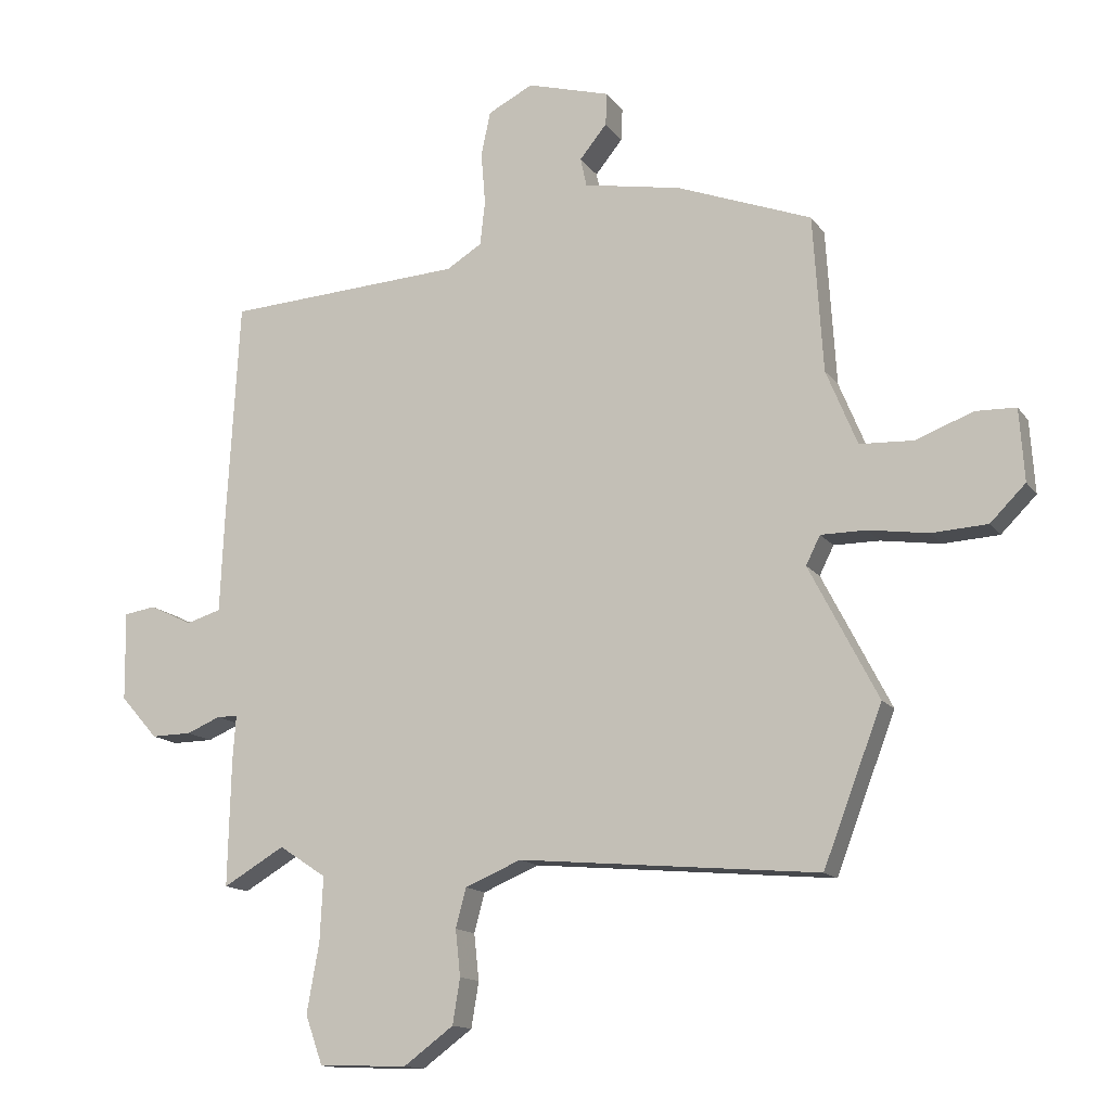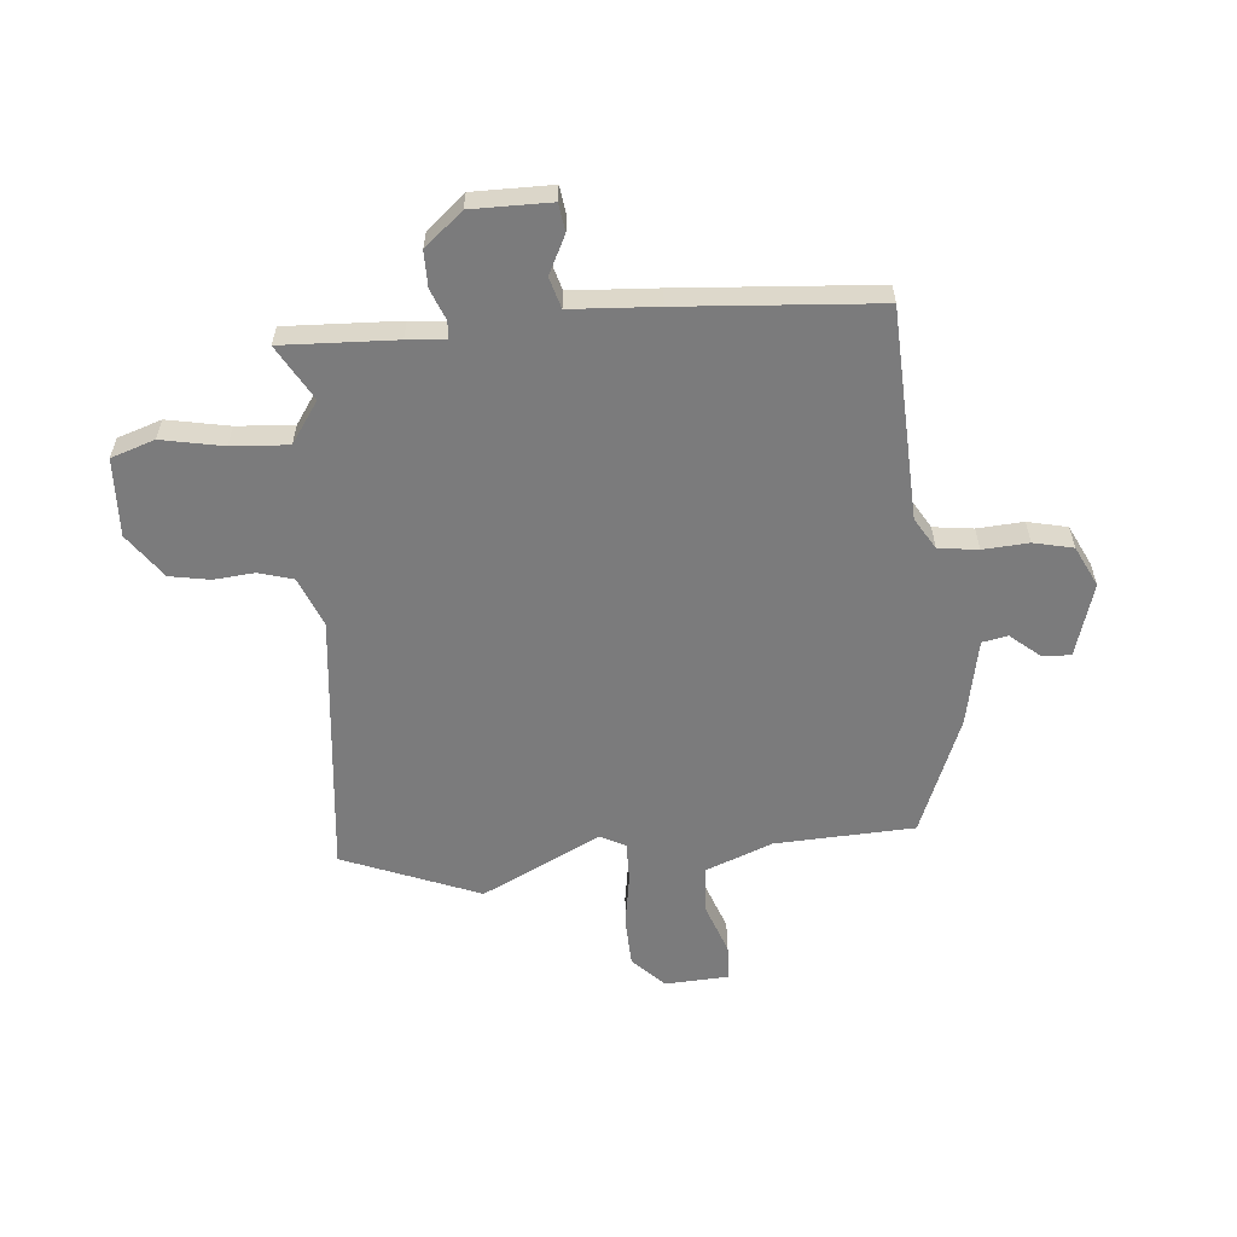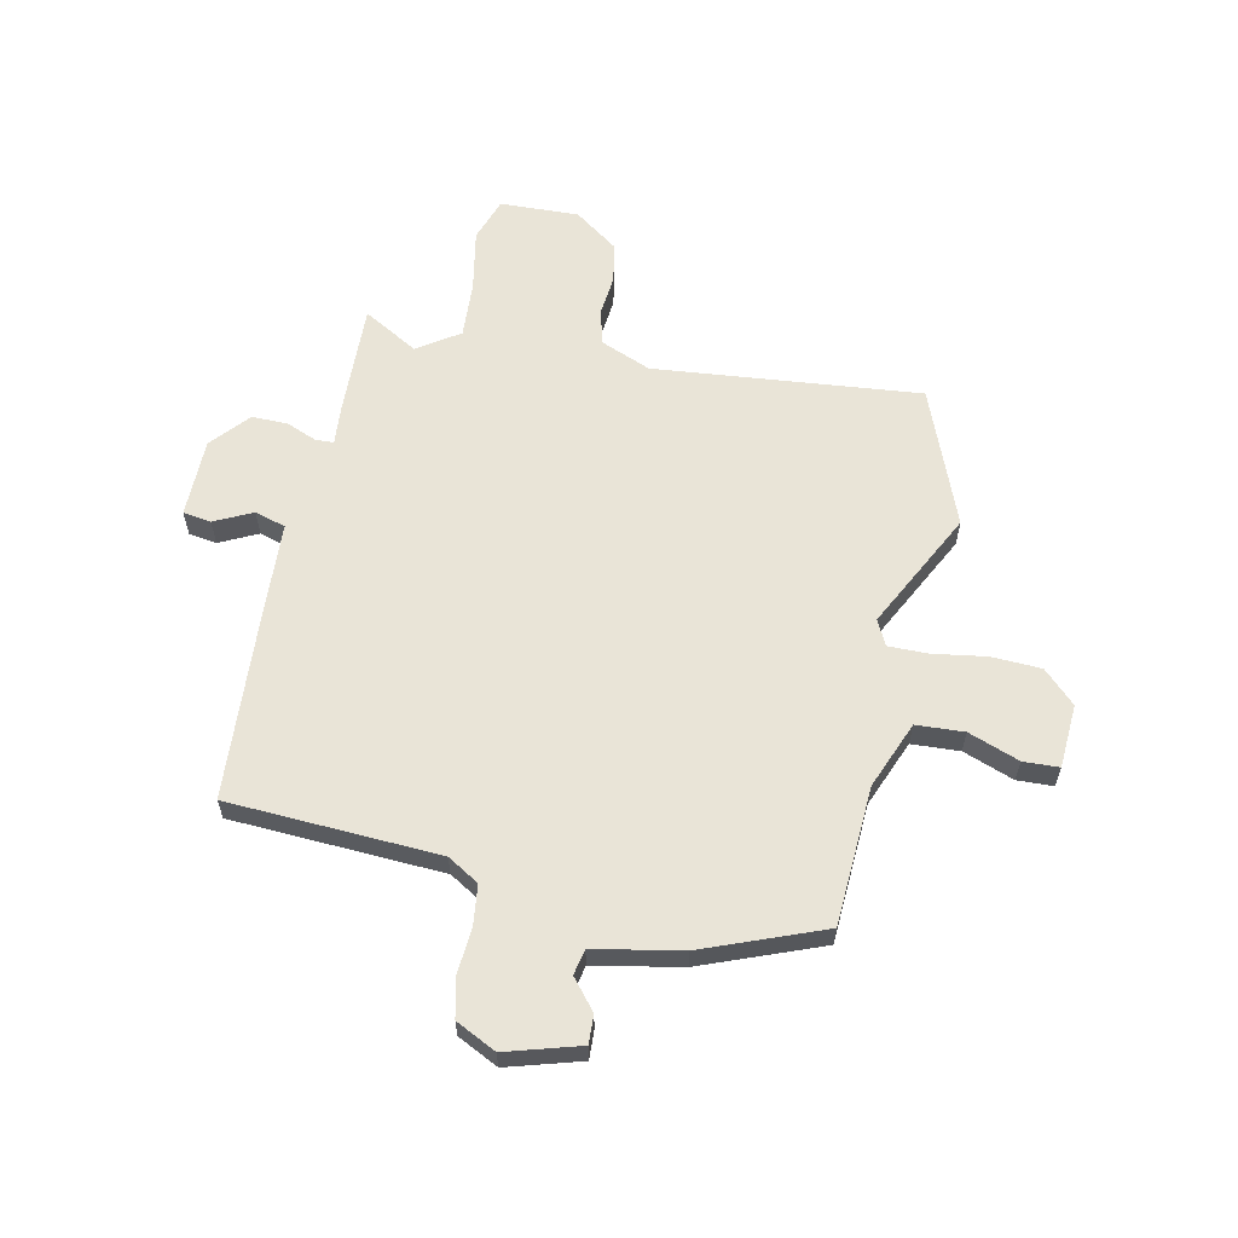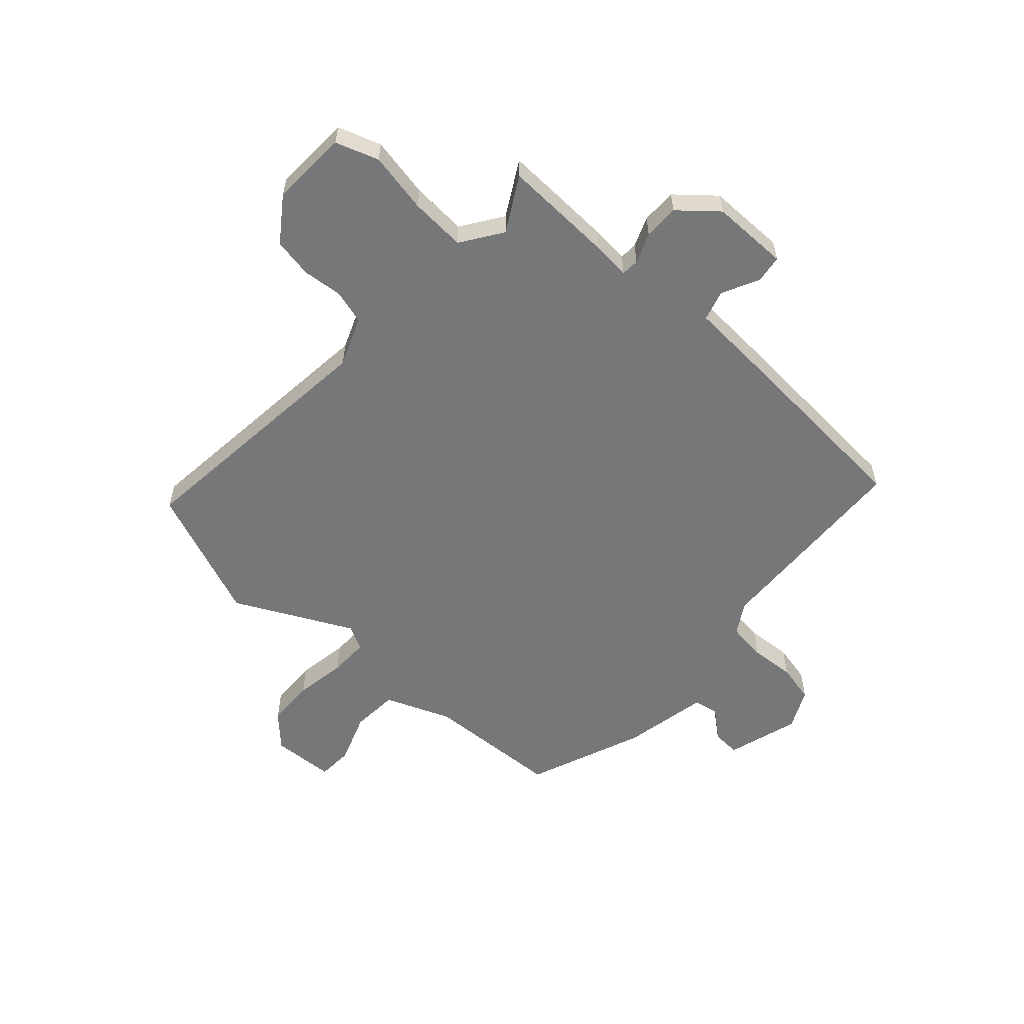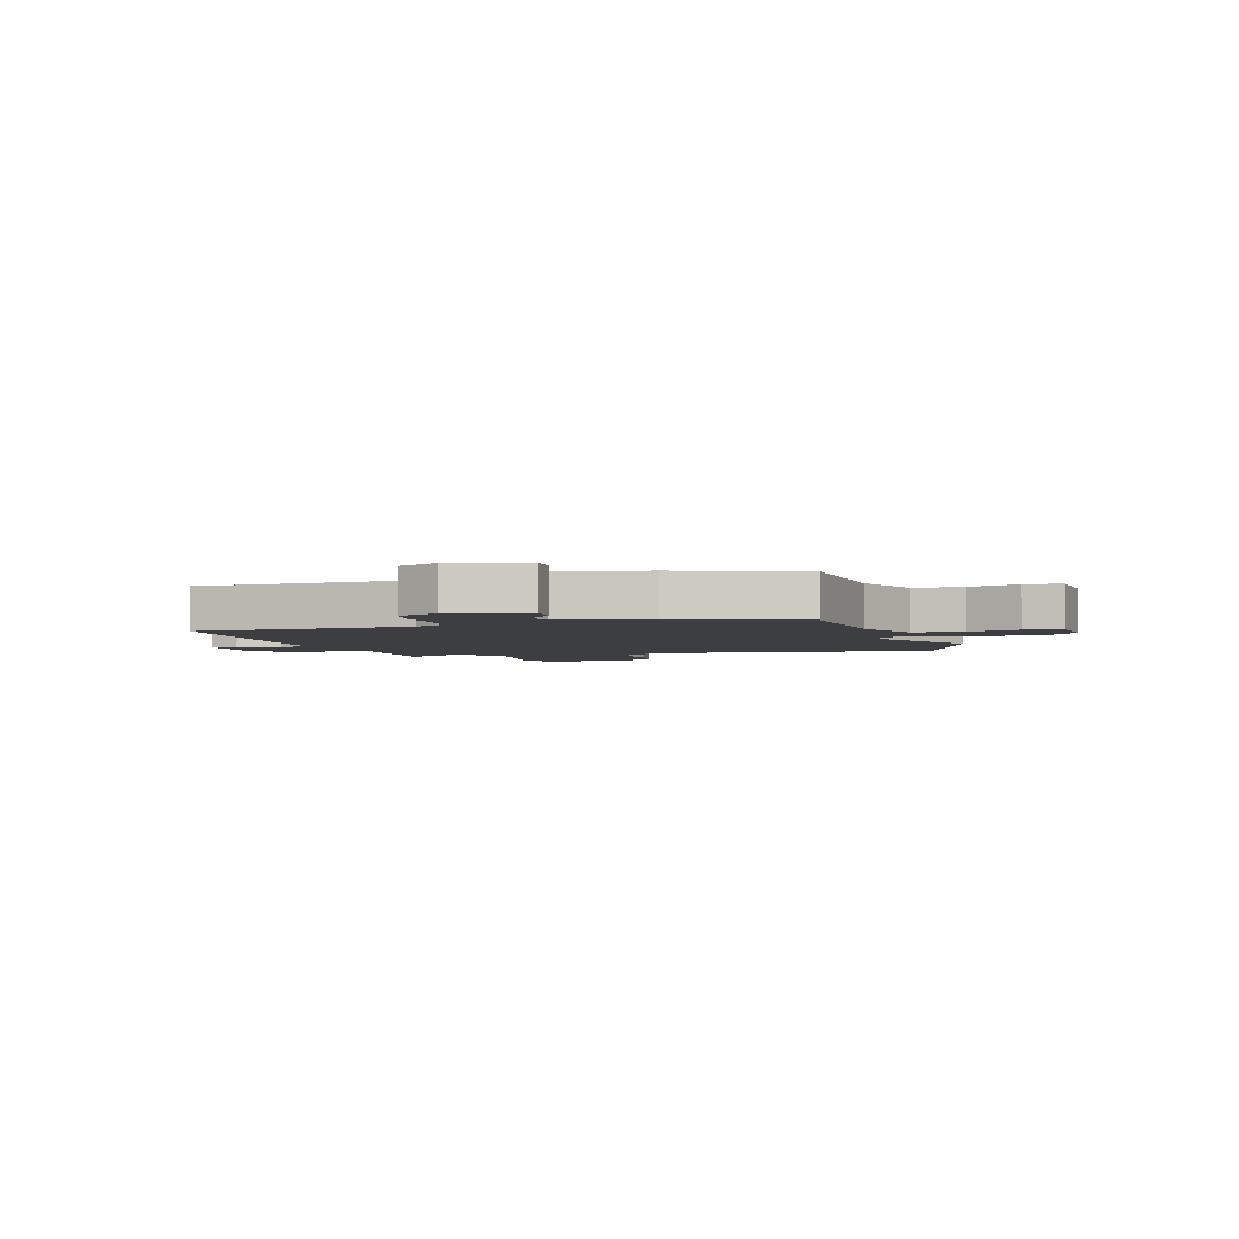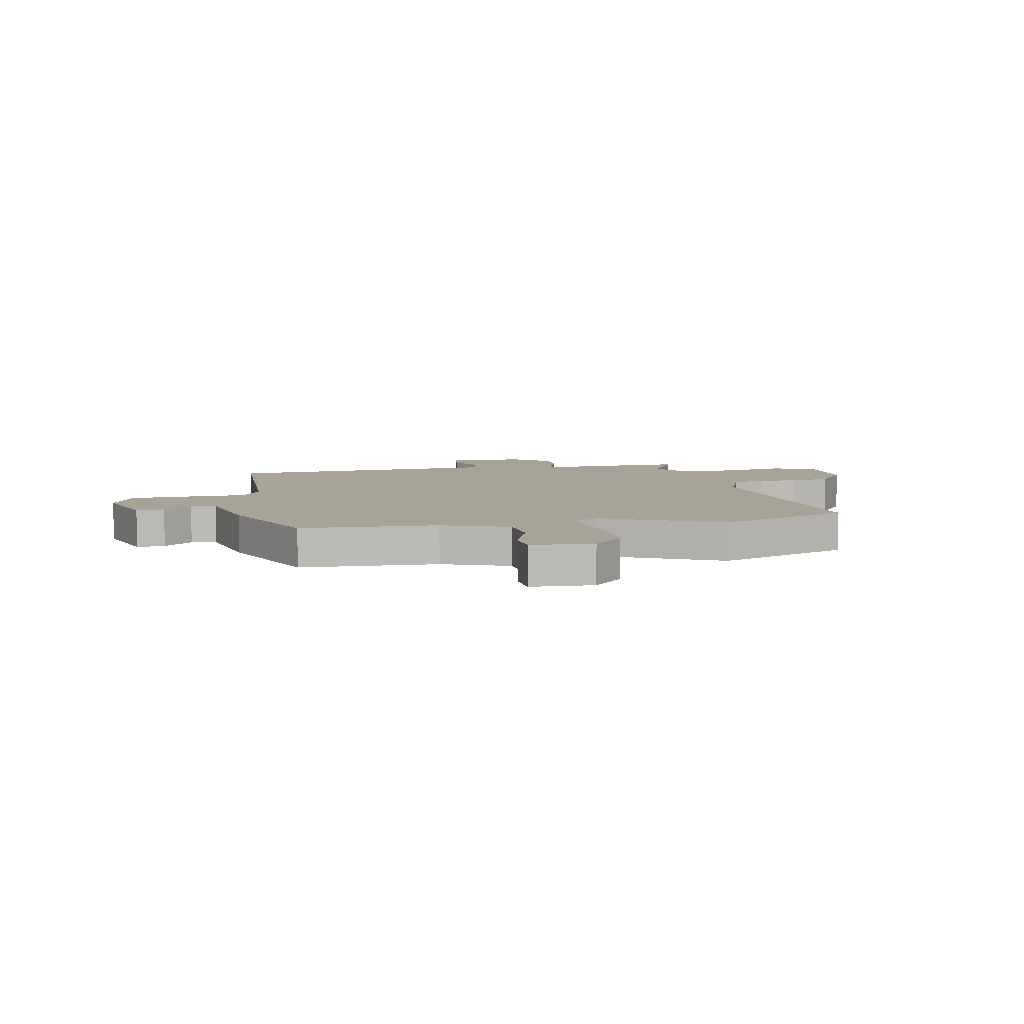
<metadata>
{"format":"obj","ext":"obj","renderer":"f3d","projection":"perspective","resolution":1024,"background":"white","views":[{"elev":-13.9,"azim":22.5,"up":"+Z"},{"elev":-58.5,"azim":-85.9,"up":"+Y"},{"elev":60.9,"azim":11.4,"up":"+Y"},{"elev":-57.1,"azim":-133.0,"up":"+Y"},{"elev":-3.3,"azim":16.3,"up":"+Y"},{"elev":6.7,"azim":77.1,"up":"+Y"}]}
</metadata>
<code>
v 0.571 0.07 -0.314
v 0.476 0.07 -0.563
v -0.007 0.07 -0.52
v -0.097 0.07 -0.558
v -0.114 0.07 -0.621
v -0.106 0.07 -0.695
v -0.118 0.07 -0.768
v -0.198 0.07 -0.827
v -0.341 0.07 -0.823
v -0.369 0.07 -0.744
v -0.349 0.07 -0.632
v -0.344 0.07 -0.529
v -0.42 0.07 -0.479
v -0.519 0.07 -0.537
v -0.514 0.07 -0.331
v -0.509 0.07 -0.261
v -0.542 0.07 -0.26
v -0.597 0.07 -0.283
v -0.662 0.07 -0.284
v -0.722 0.07 -0.216
v -0.724 0.07 -0.073
v -0.673 0.07 -0.065
v -0.604 0.07 -0.098
v -0.548 0.07 -0.081
v -0.541 0.07 0.076
v -0.521 0.07 0.433
v -0.138 0.07 0.456
v -0.081 0.07 0.491
v -0.073 0.07 0.563
v -0.08 0.07 0.646
v -0.065 0.07 0.718
v 0.008 0.07 0.755
v 0.142 0.07 0.717
v 0.14 0.07 0.665
v 0.096 0.07 0.611
v 0.106 0.07 0.565
v 0.264 0.07 0.536
v 0.481 0.07 0.454
v 0.497 0.07 0.202
v 0.547 0.07 0.081
v 0.634 0.07 0.077
v 0.726 0.07 0.112
v 0.791 0.07 0.11
v 0.799 0.07 -0.006
v 0.742 0.07 -0.063
v 0.652 0.07 -0.068
v 0.556 0.07 -0.054
v 0.483 0.07 -0.054
v 0.46 0.07 -0.1
v 0.571 0 -0.314
v 0.476 0 -0.563
v -0.007 0 -0.52
v -0.097 0 -0.558
v -0.114 0 -0.621
v -0.106 0 -0.695
v -0.118 0 -0.768
v -0.198 0 -0.827
v -0.341 0 -0.823
v -0.369 0 -0.744
v -0.349 0 -0.632
v -0.344 0 -0.529
v -0.42 0 -0.479
v -0.519 0 -0.537
v -0.514 0 -0.331
v -0.509 0 -0.261
v -0.542 0 -0.26
v -0.597 0 -0.283
v -0.662 0 -0.284
v -0.722 0 -0.216
v -0.724 0 -0.073
v -0.673 0 -0.065
v -0.604 0 -0.098
v -0.548 0 -0.081
v -0.541 0 0.076
v -0.521 0 0.433
v -0.138 0 0.456
v -0.081 0 0.491
v -0.073 0 0.563
v -0.08 0 0.646
v -0.065 0 0.718
v 0.008 0 0.755
v 0.142 0 0.717
v 0.14 0 0.665
v 0.096 0 0.611
v 0.106 0 0.565
v 0.264 0 0.536
v 0.481 0 0.454
v 0.497 0 0.202
v 0.547 0 0.081
v 0.634 0 0.077
v 0.726 0 0.112
v 0.791 0 0.11
v 0.799 0 -0.006
v 0.742 0 -0.063
v 0.652 0 -0.068
v 0.556 0 -0.054
v 0.483 0 -0.054
v 0.46 0 -0.1
f 44 45 46 47
f 44 47 48
f 41 42 43 44
f 40 41 44 48
f 39 40 48 49
f 36 37 38 39
f 32 33 34 35
f 32 35 36
f 29 30 31 32
f 28 29 32 36
f 27 28 36 39
f 24 25 26 27
f 20 21 22 23
f 20 23 24
f 17 18 19 20
f 16 17 20 24
f 13 14 15 16
f 12 13 16 24
f 8 9 10 11
f 8 11 12
f 5 6 7 8
f 4 5 8 12
f 3 4 12 24
f 49 1 2 3
f 27 39 49
f 3 24 27 49
f 96 95 94 93
f 97 96 93
f 93 92 91 90
f 97 93 90 89
f 98 97 89 88
f 88 87 86 85
f 84 83 82 81
f 85 84 81
f 81 80 79 78
f 85 81 78 77
f 88 85 77 76
f 76 75 74 73
f 72 71 70 69
f 73 72 69
f 69 68 67 66
f 73 69 66 65
f 65 64 63 62
f 73 65 62 61
f 60 59 58 57
f 61 60 57
f 57 56 55 54
f 61 57 54 53
f 73 61 53 52
f 52 51 50 98
f 98 88 76
f 98 76 73 52
f 1 50 51 2
f 2 51 52 3
f 3 52 53 4
f 4 53 54 5
f 5 54 55 6
f 6 55 56 7
f 7 56 57 8
f 8 57 58 9
f 9 58 59 10
f 10 59 60 11
f 11 60 61 12
f 12 61 62 13
f 13 62 63 14
f 14 63 64 15
f 15 64 65 16
f 16 65 66 17
f 17 66 67 18
f 18 67 68 19
f 19 68 69 20
f 20 69 70 21
f 21 70 71 22
f 22 71 72 23
f 23 72 73 24
f 24 73 74 25
f 25 74 75 26
f 26 75 76 27
f 27 76 77 28
f 28 77 78 29
f 29 78 79 30
f 30 79 80 31
f 31 80 81 32
f 32 81 82 33
f 33 82 83 34
f 34 83 84 35
f 35 84 85 36
f 36 85 86 37
f 37 86 87 38
f 38 87 88 39
f 39 88 89 40
f 40 89 90 41
f 41 90 91 42
f 42 91 92 43
f 43 92 93 44
f 44 93 94 45
f 45 94 95 46
f 46 95 96 47
f 47 96 97 48
f 48 97 98 49
f 49 98 50 1

</code>
